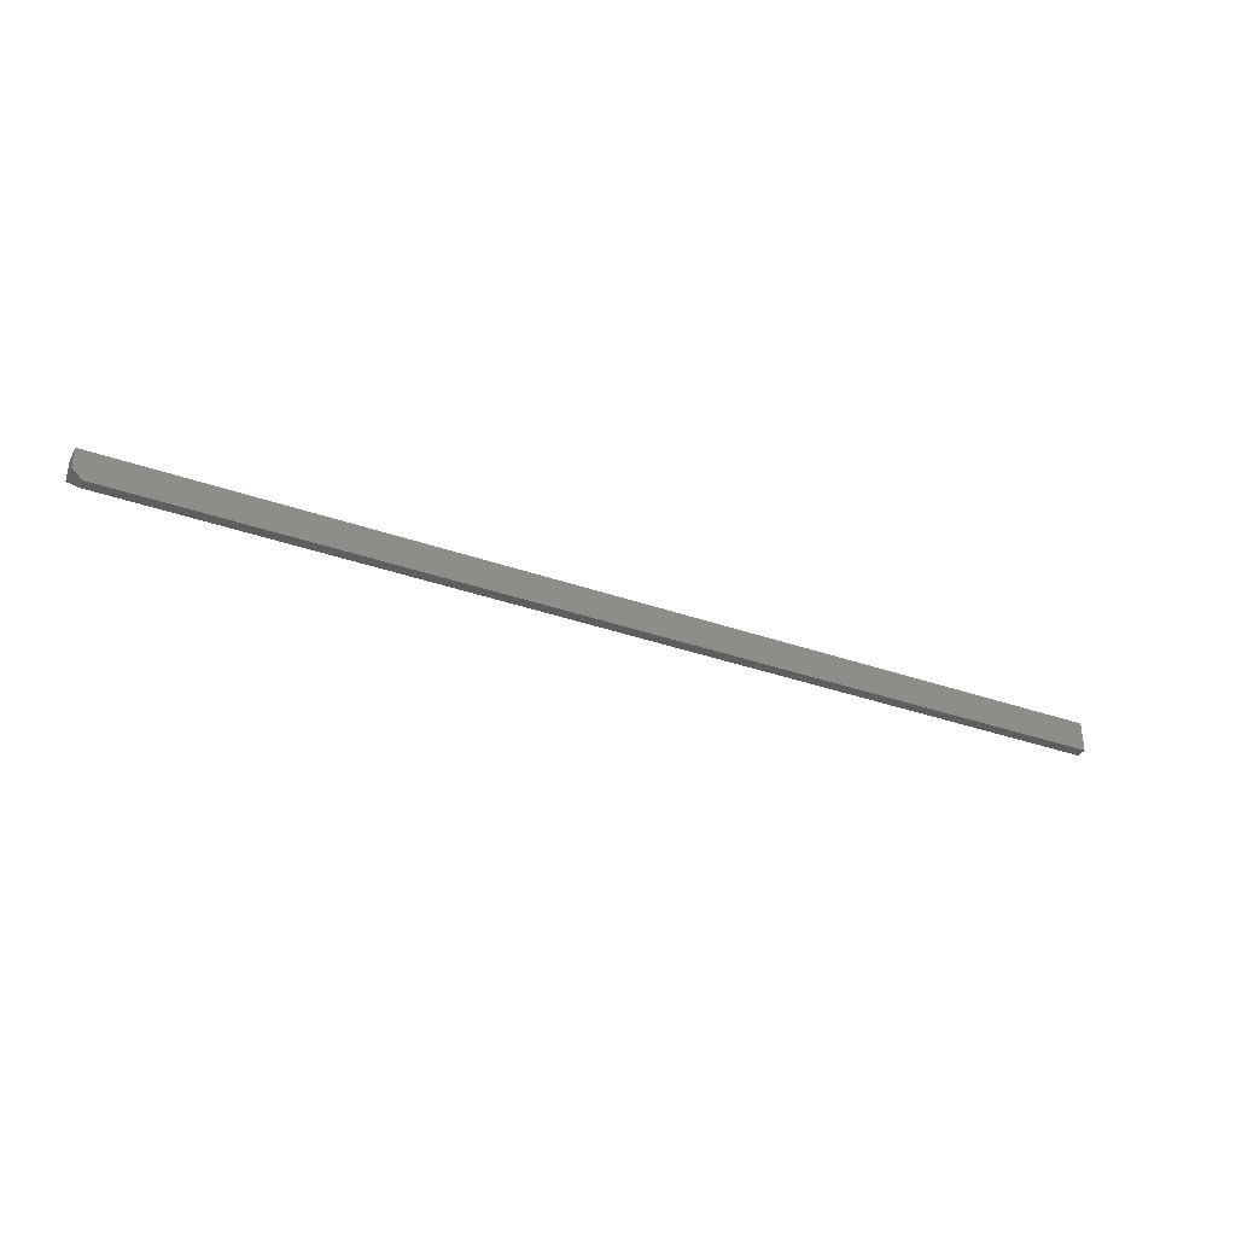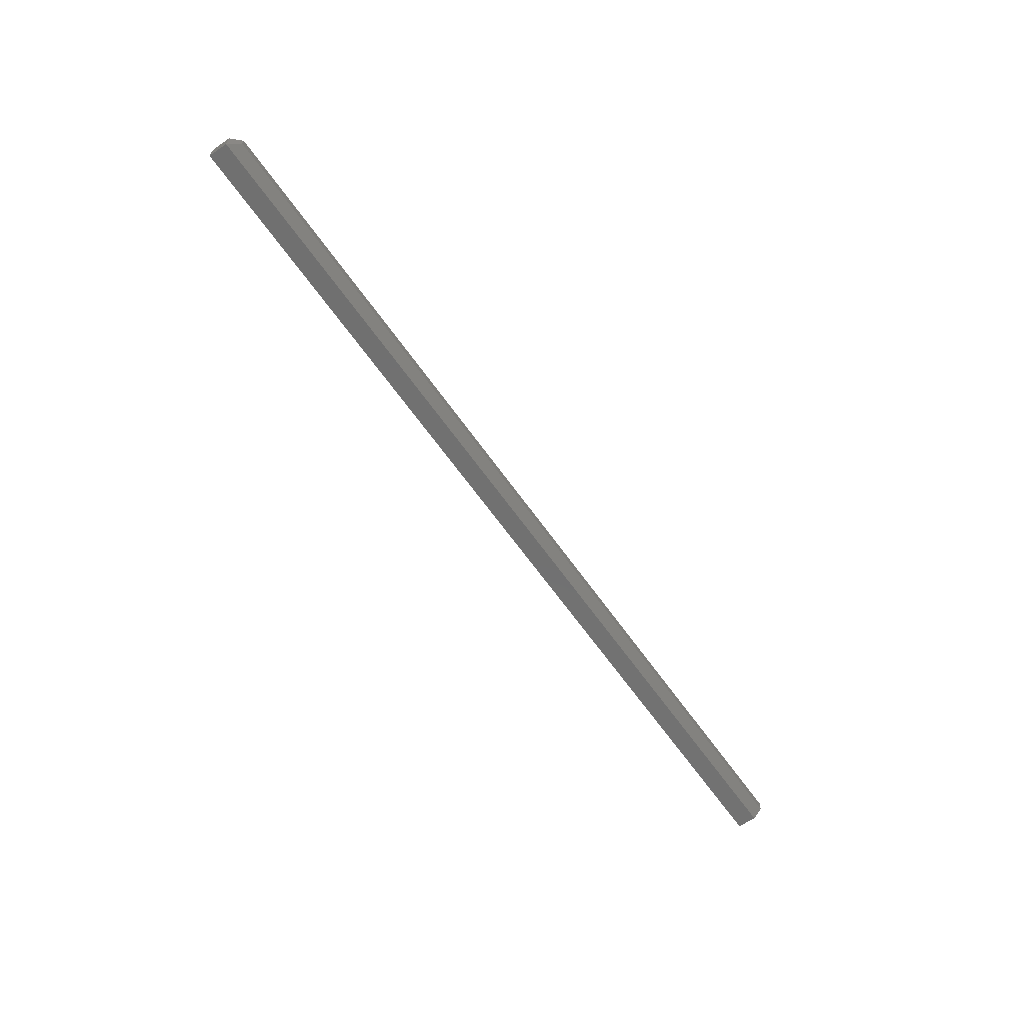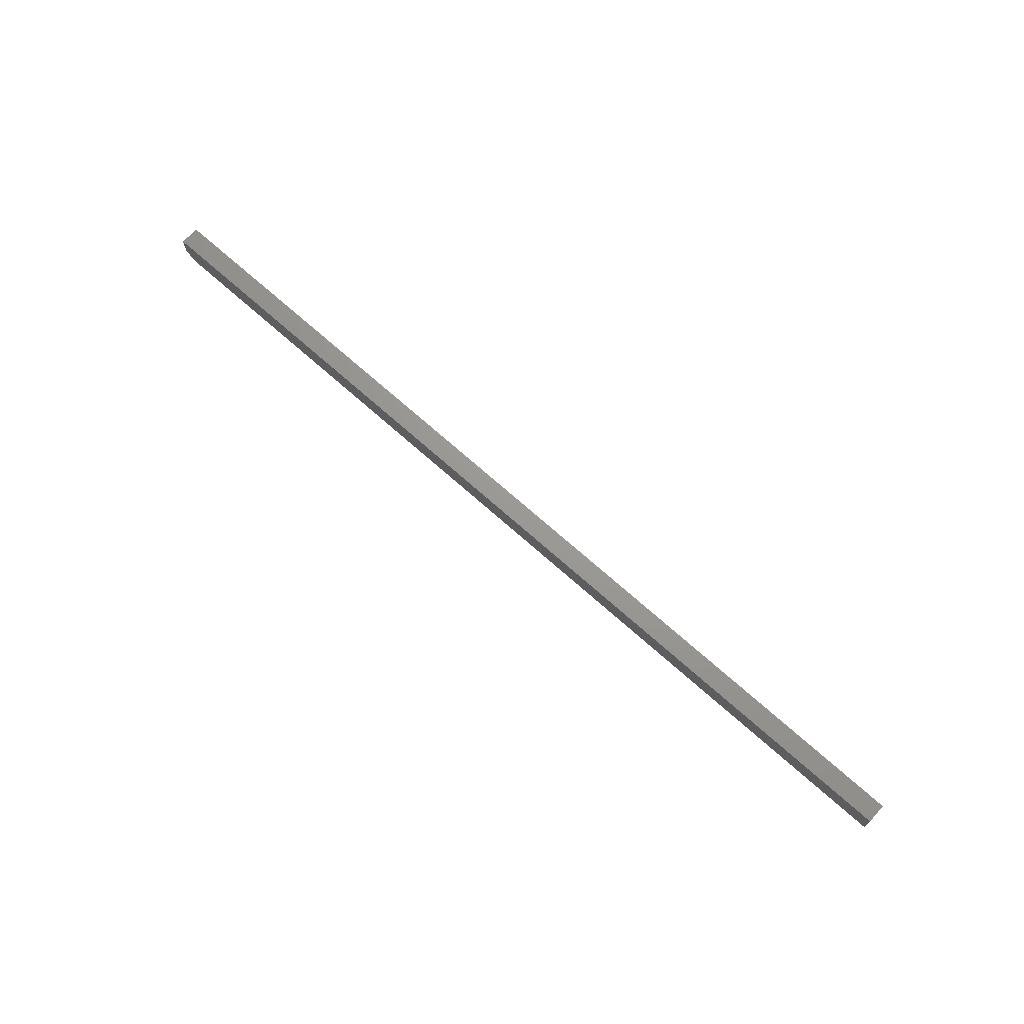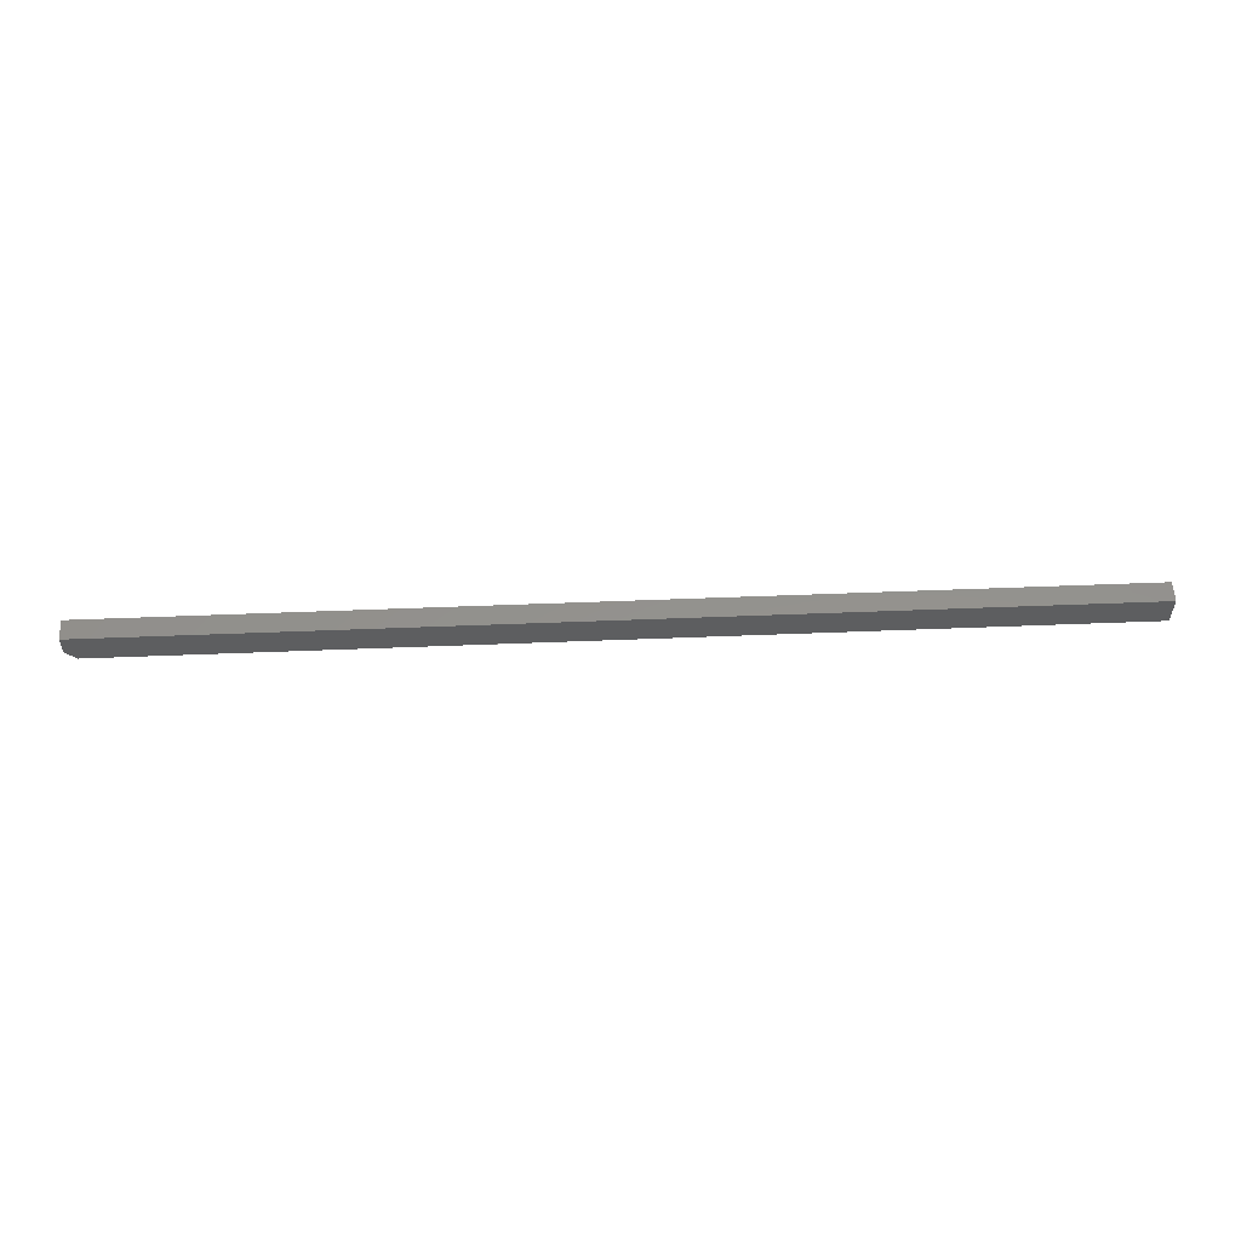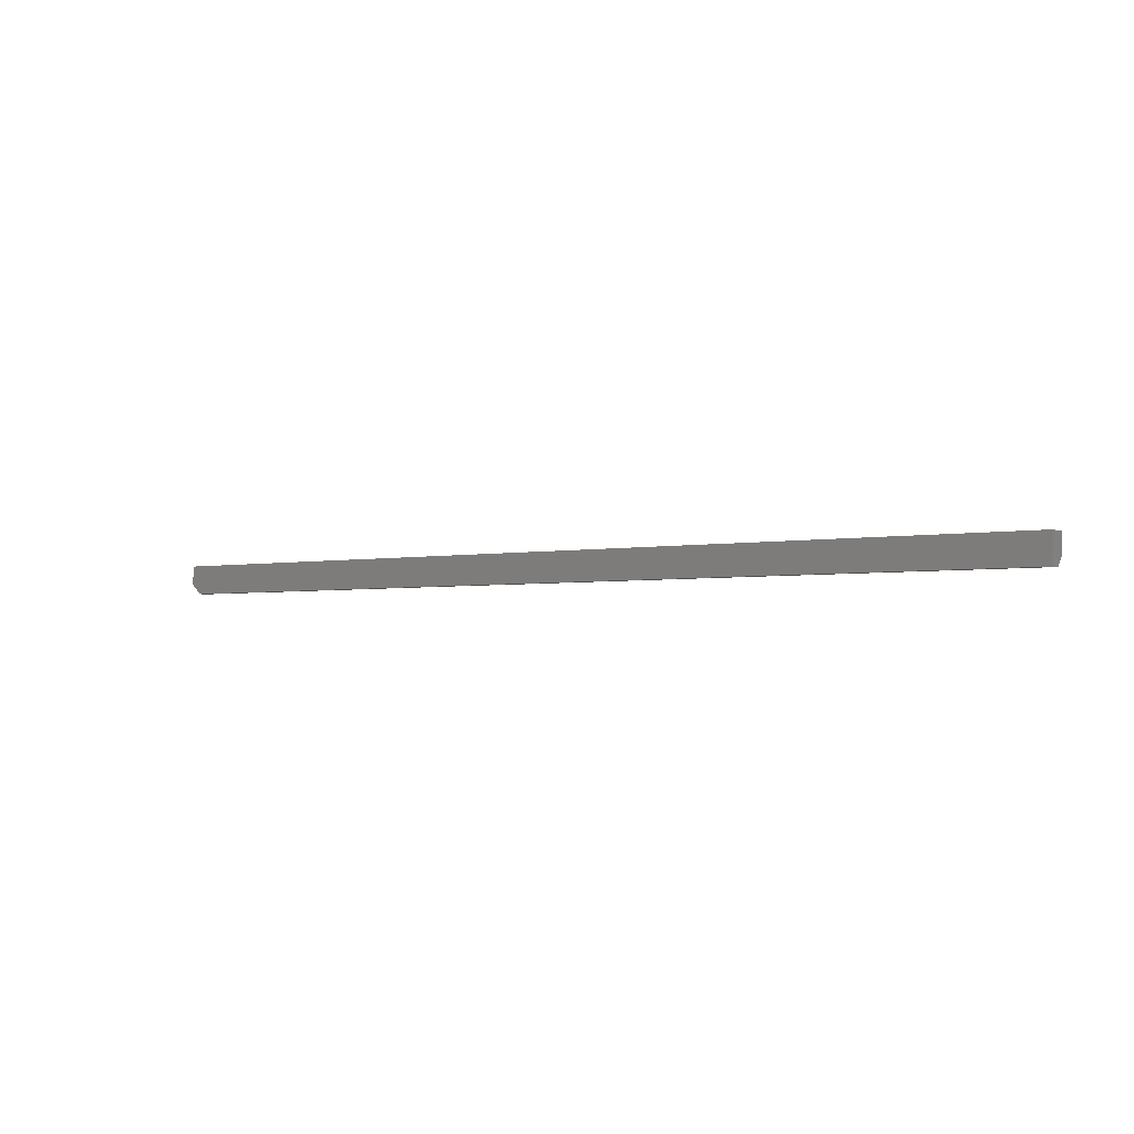
<metadata>
{"format":"stl","ext":"stl","renderer":"f3d","projection":"perspective","resolution":1024,"background":"white","views":[{"elev":-35.3,"azim":-25.1,"up":"+Y"},{"elev":-62.8,"azim":-55.1,"up":"+Z"},{"elev":69.4,"azim":42.0,"up":"+Y"},{"elev":55.4,"azim":-2.4,"up":"+Y"},{"elev":-3.2,"azim":33.9,"up":"+Y"}]}
</metadata>
<code>
# stl→obj: 11 verts, 18 faces
v 0.007812 -0.02344 0.007812
v 0 -0.01562 0
v 0.75 -0.02344 0.007812
v 0.75 -0.01562 -4.592e-17
v 0.007812 -0.02344 0.01579
v 0.75 -0.02344 0.01579
v 9.668e-19 0 0.01579
v 0 0 0
v 0 -0.01562 0.01579
v 0.75 0 0.01579
v 0.75 0 -4.592e-17
f 1 2 3
f 3 2 4
f 1 3 5
f 5 3 6
f 7 8 9
f 9 8 2
f 6 10 5
f 5 10 7
f 5 7 9
f 2 8 4
f 4 8 11
f 5 9 1
f 1 9 2
f 10 4 11
f 10 6 4
f 4 6 3
f 8 7 11
f 11 7 10

</code>
